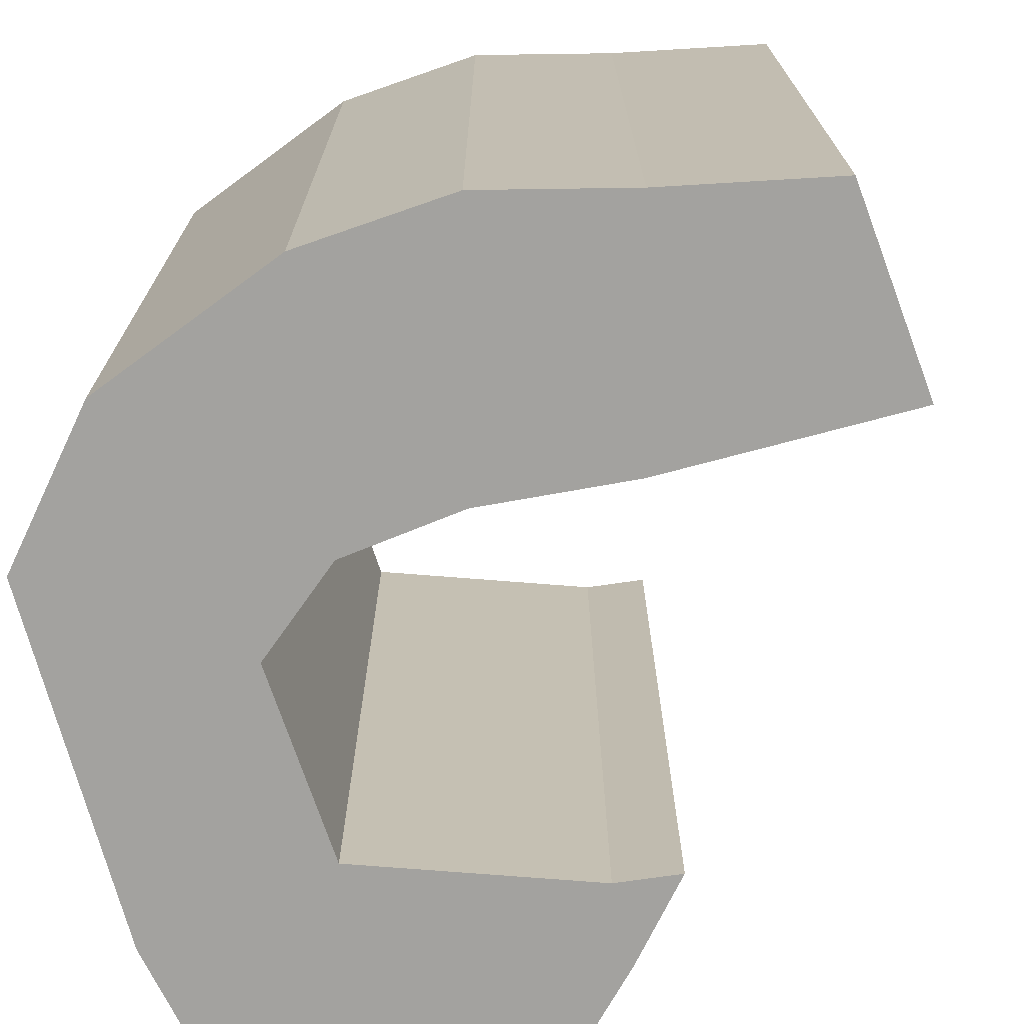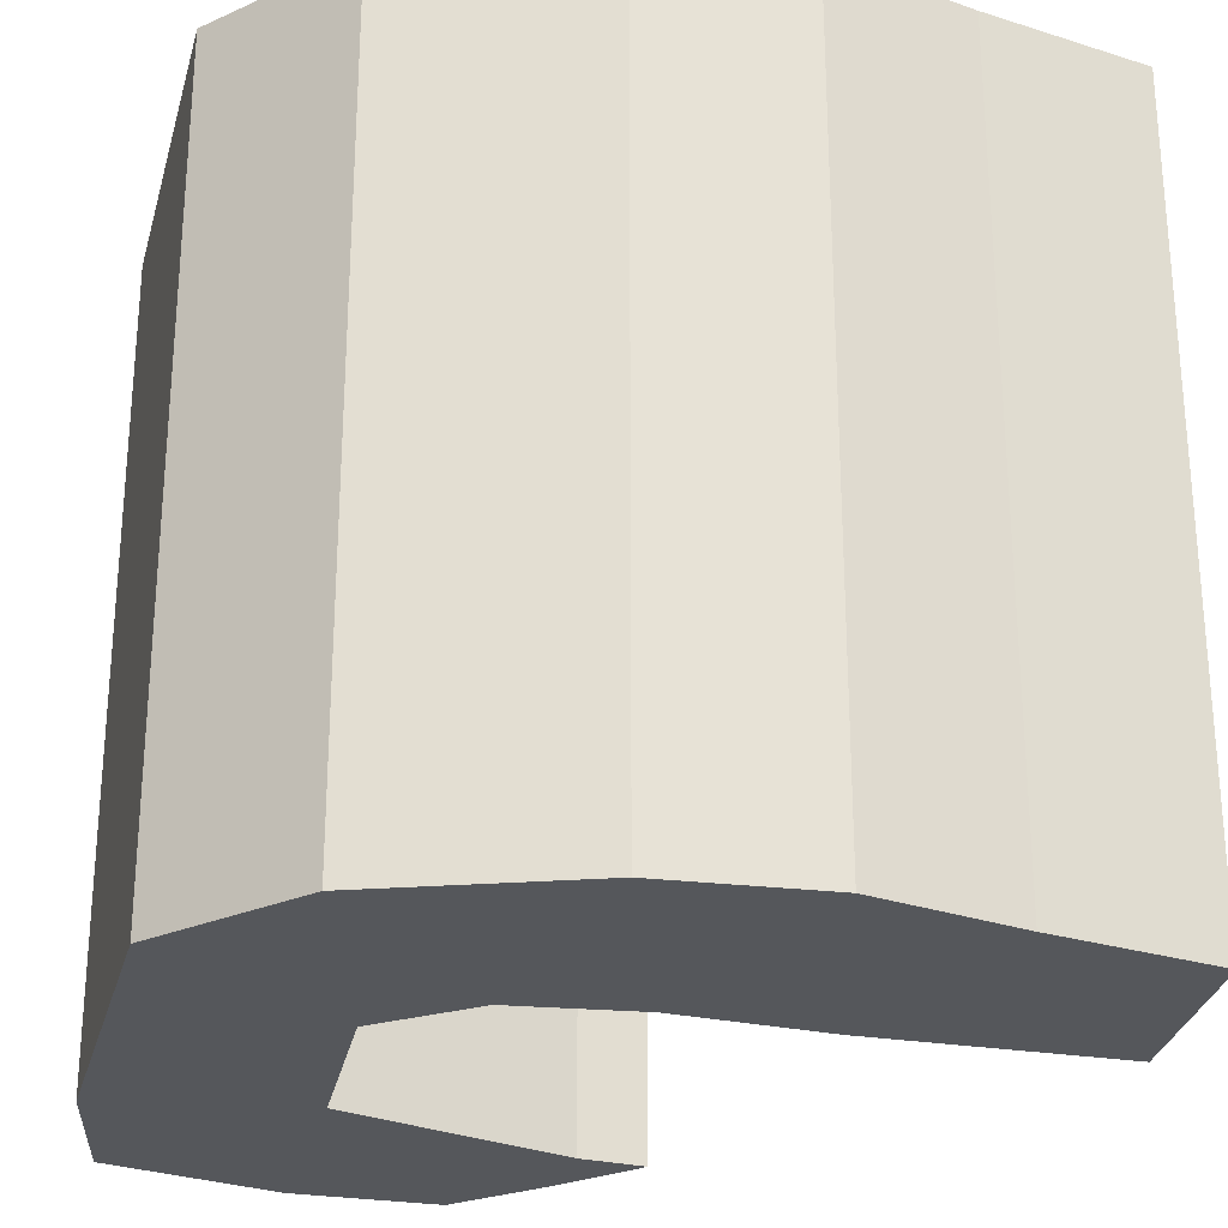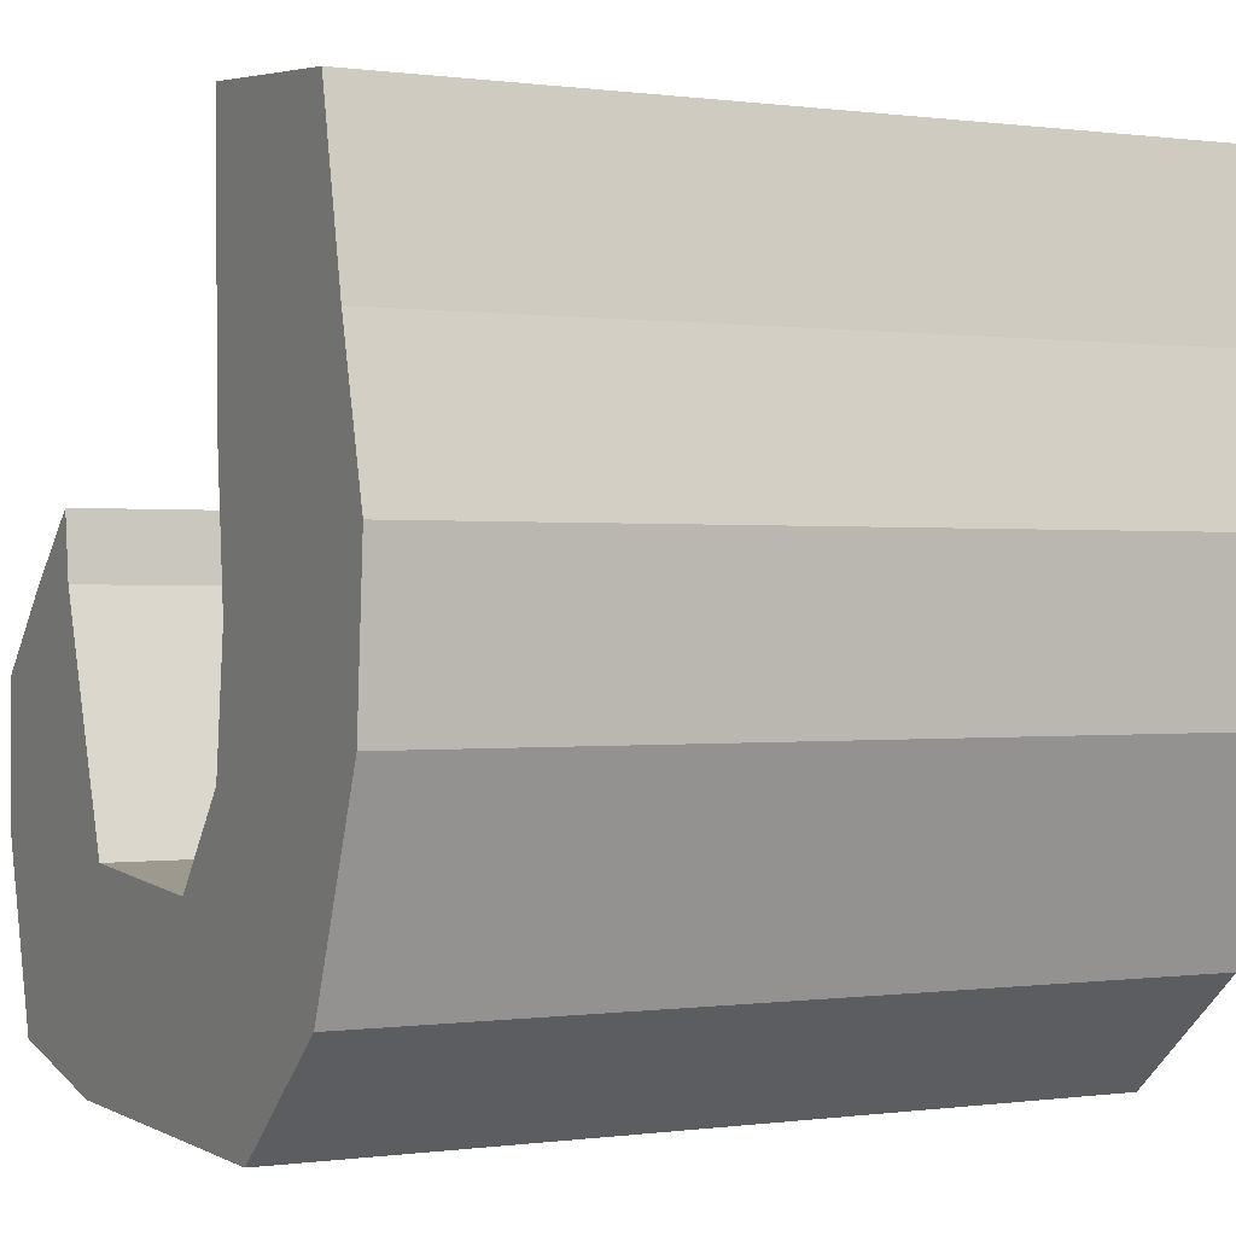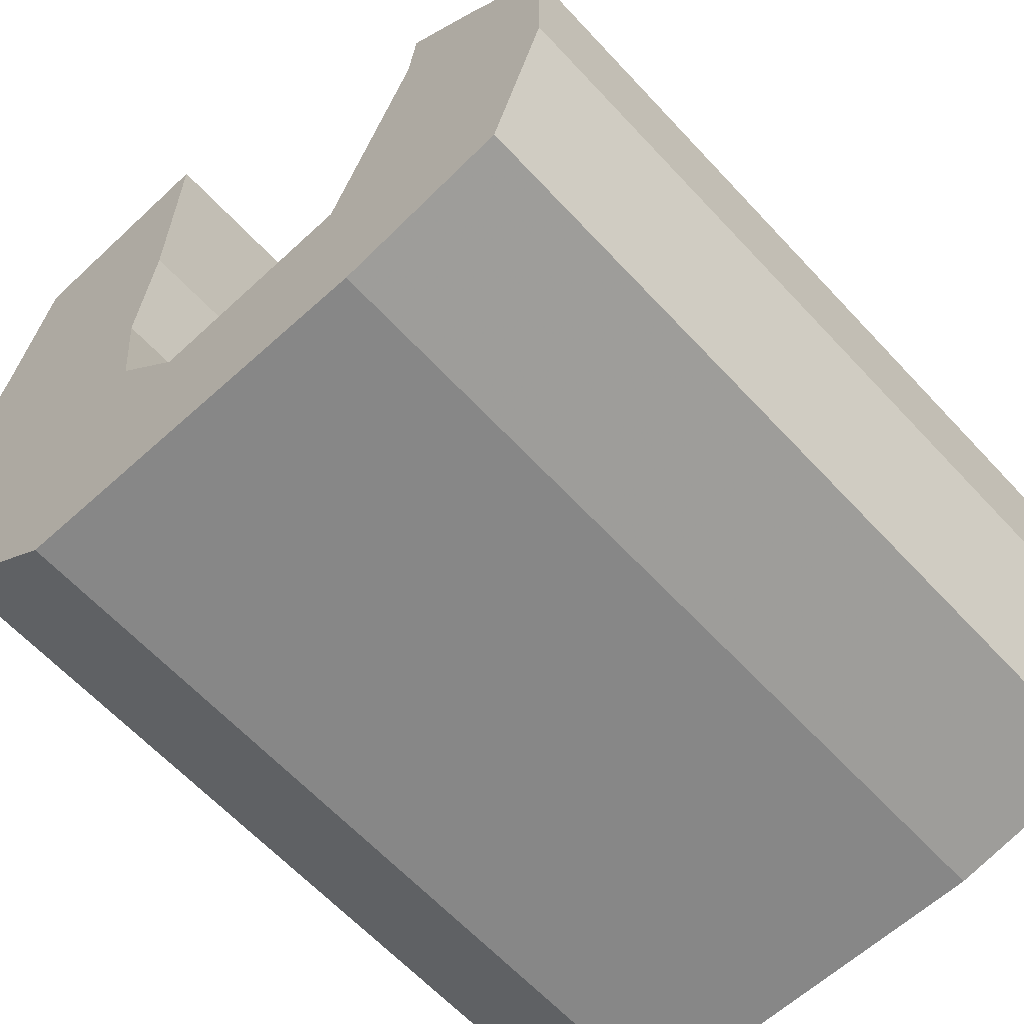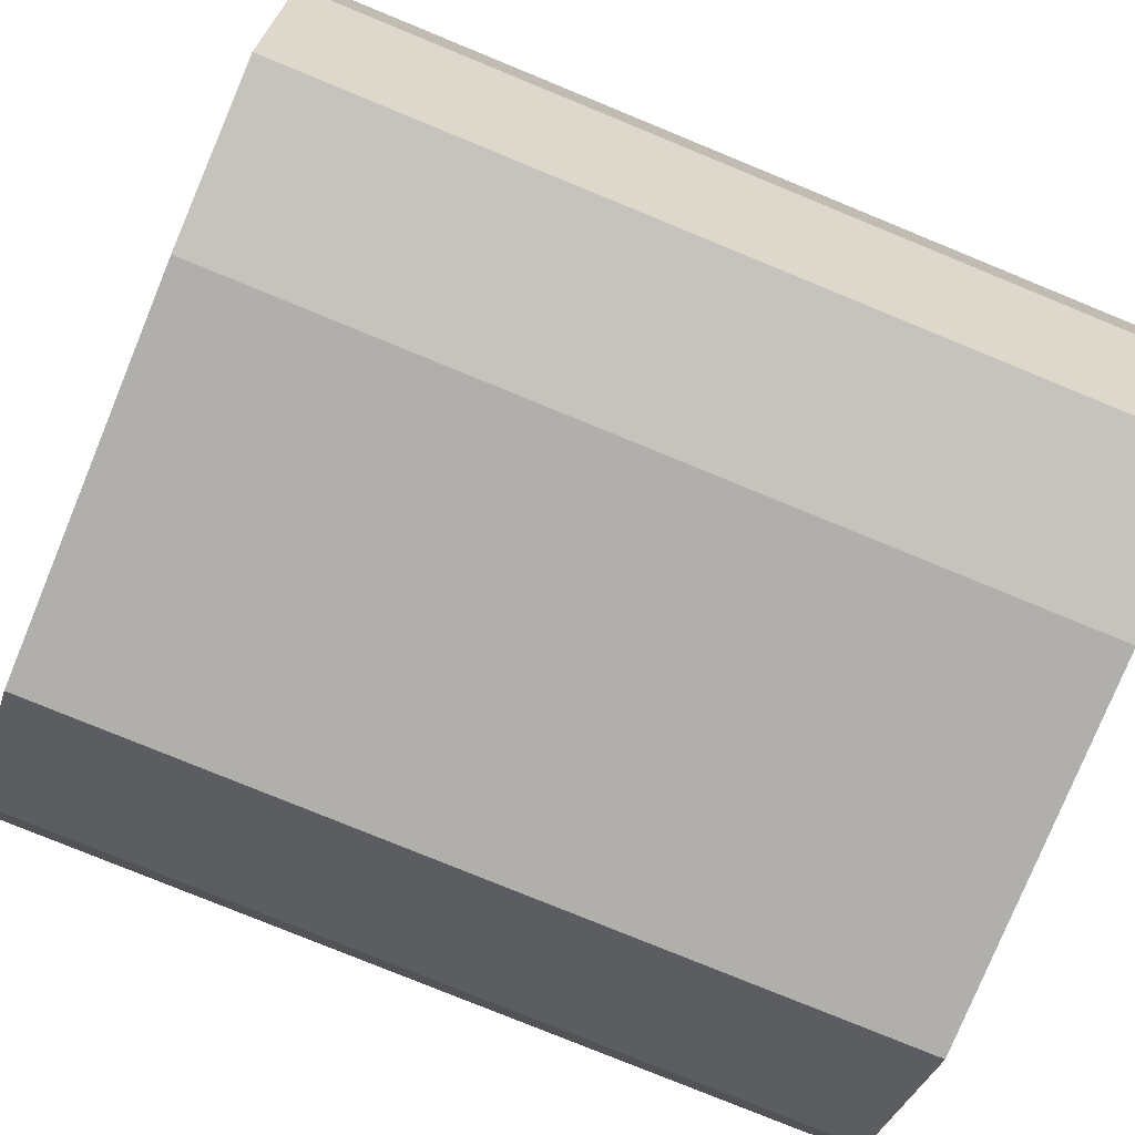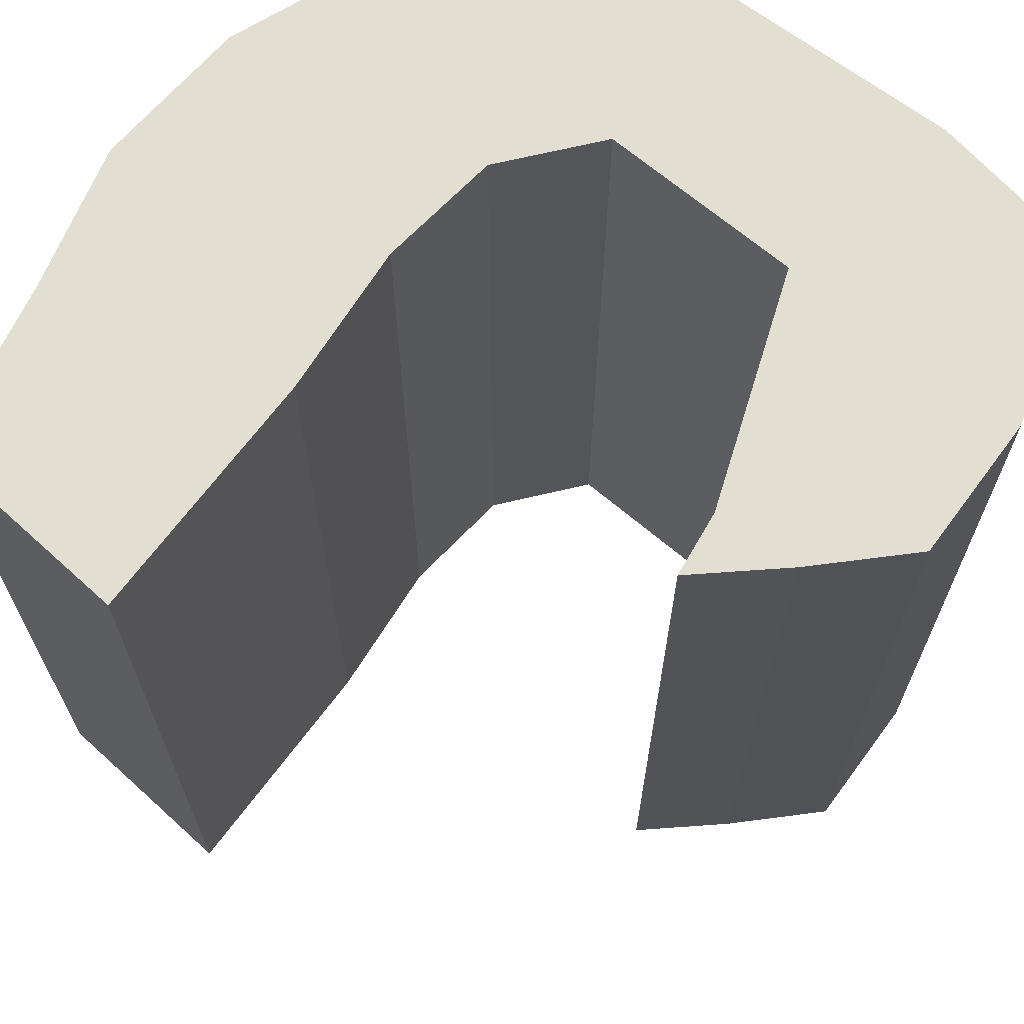
<metadata>
{"format":"obj","ext":"obj","renderer":"f3d","projection":"perspective","resolution":1024,"background":"white","views":[{"elev":-72.4,"azim":105.2,"up":"+Z"},{"elev":-26.8,"azim":75.5,"up":"+Z"},{"elev":0.1,"azim":62.5,"up":"+Y"},{"elev":-62.4,"azim":-137.4,"up":"+Y"},{"elev":-78.2,"azim":-112.3,"up":"+Y"},{"elev":67.8,"azim":-143.1,"up":"+Z"}]}
</metadata>
<code>
v 0.3022 1 -1
v 0.3045 0.3753 -1
v 0.3379 -0.004235 -1
v 0.301 -0.3106 -1
v 0.1177 -0.532 -1
v -0.3833 -0.5024 -1
v -0.5888 0.07025 -1
v -0.6085 0.2328 -1
v -0.8008 0.06554 -1
v -1 -0.129 -1
v -0.9975 -0.4889 -1
v -0.8717 -0.9207 -1
v -0.4678 -1 -1
v 0.4492 -1 -1
v 0.7822 -0.7142 -1
v 0.973 -0.221 -1
v 1 0.1667 -1
v 0.9064 0.5313 -1
v 0.8189 0.9504 -1
v 0.3022 1 1
v 0.3045 0.3753 1
v 0.3379 -0.004235 1
v 0.301 -0.3106 1
v 0.1177 -0.532 1
v -0.3833 -0.5024 1
v -0.5888 0.07025 1
v -0.6085 0.2328 1
v -0.8008 0.06554 1
v -1 -0.129 1
v -0.9975 -0.4889 1
v -0.8717 -0.9207 1
v -0.4678 -1 1
v 0.4492 -1 1
v 0.7822 -0.7142 1
v 0.973 -0.221 1
v 1 0.1667 1
v 0.9064 0.5313 1
v 0.8189 0.9504 1
f 6 13 12
f 13 6 5
f 5 14 13
f 11 6 12
f 10 6 11
f 8 7 9
f 10 9 7
f 10 7 6
f 16 4 3
f 4 16 15
f 15 5 4
f 15 14 5
f 17 16 3
f 19 2 1
f 2 19 18
f 2 18 17
f 17 3 2
f 31 32 25
f 24 25 32
f 32 33 24
f 31 25 30
f 30 25 29
f 28 26 27
f 26 28 29
f 25 26 29
f 22 23 35
f 34 35 23
f 23 24 34
f 24 33 34
f 22 35 36
f 20 21 38
f 37 38 21
f 36 37 21
f 21 22 36
f 21 20 2
f 2 20 1
f 22 21 3
f 3 21 2
f 23 22 4
f 4 22 3
f 24 23 5
f 5 23 4
f 25 24 6
f 6 24 5
f 26 25 7
f 7 25 6
f 27 26 8
f 8 26 7
f 28 27 9
f 9 27 8
f 29 28 10
f 10 28 9
f 30 29 11
f 11 29 10
f 31 30 12
f 12 30 11
f 32 31 13
f 13 31 12
f 33 32 14
f 14 32 13
f 34 33 15
f 15 33 14
f 35 34 16
f 16 34 15
f 36 35 17
f 17 35 16
f 37 36 18
f 18 36 17
f 20 38 1
f 1 38 19
f 38 37 19
f 19 37 18

</code>
